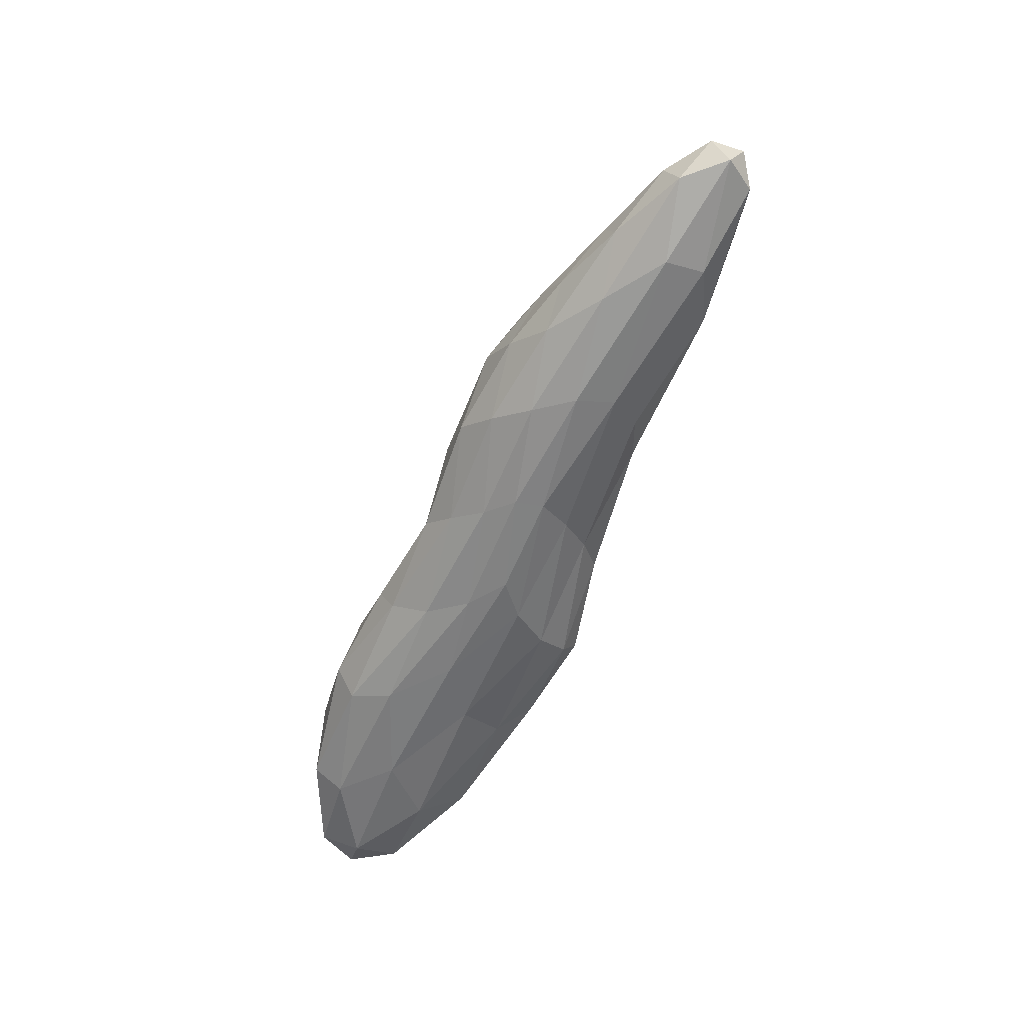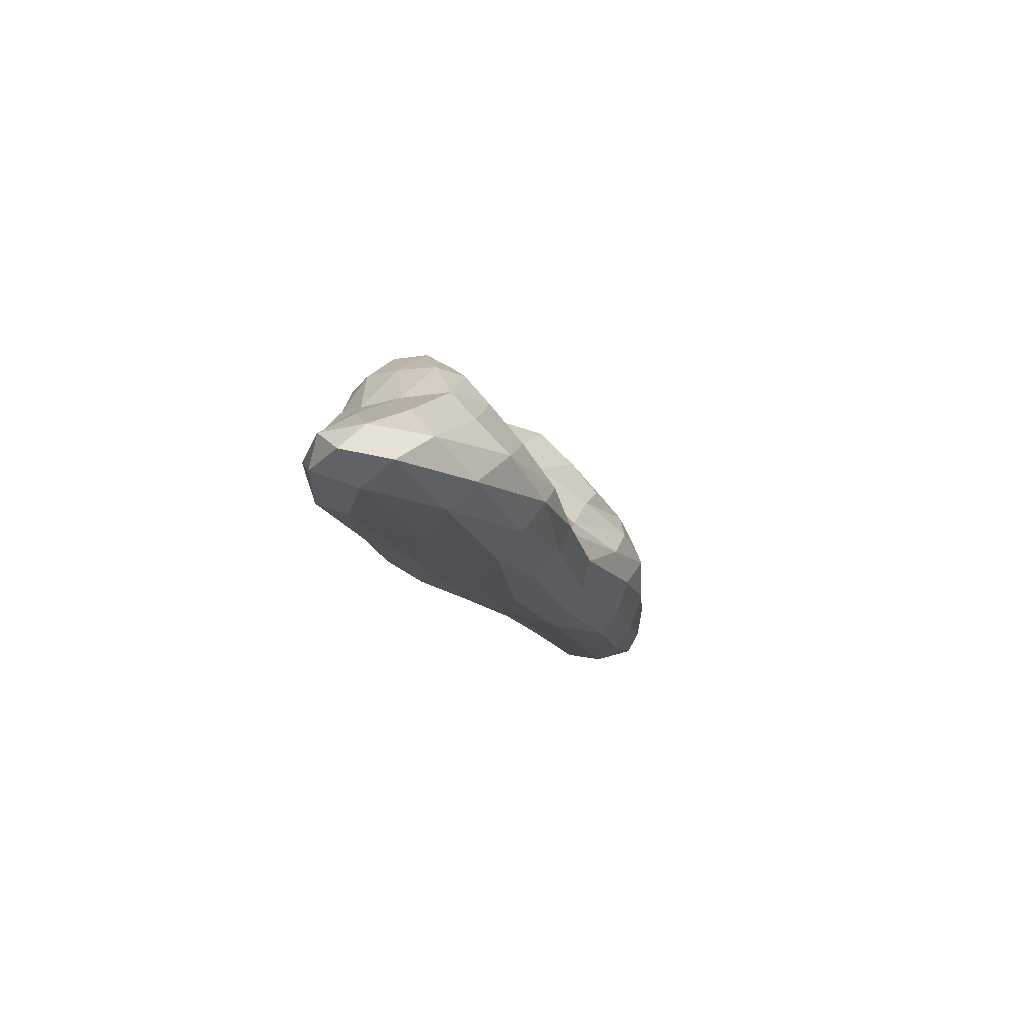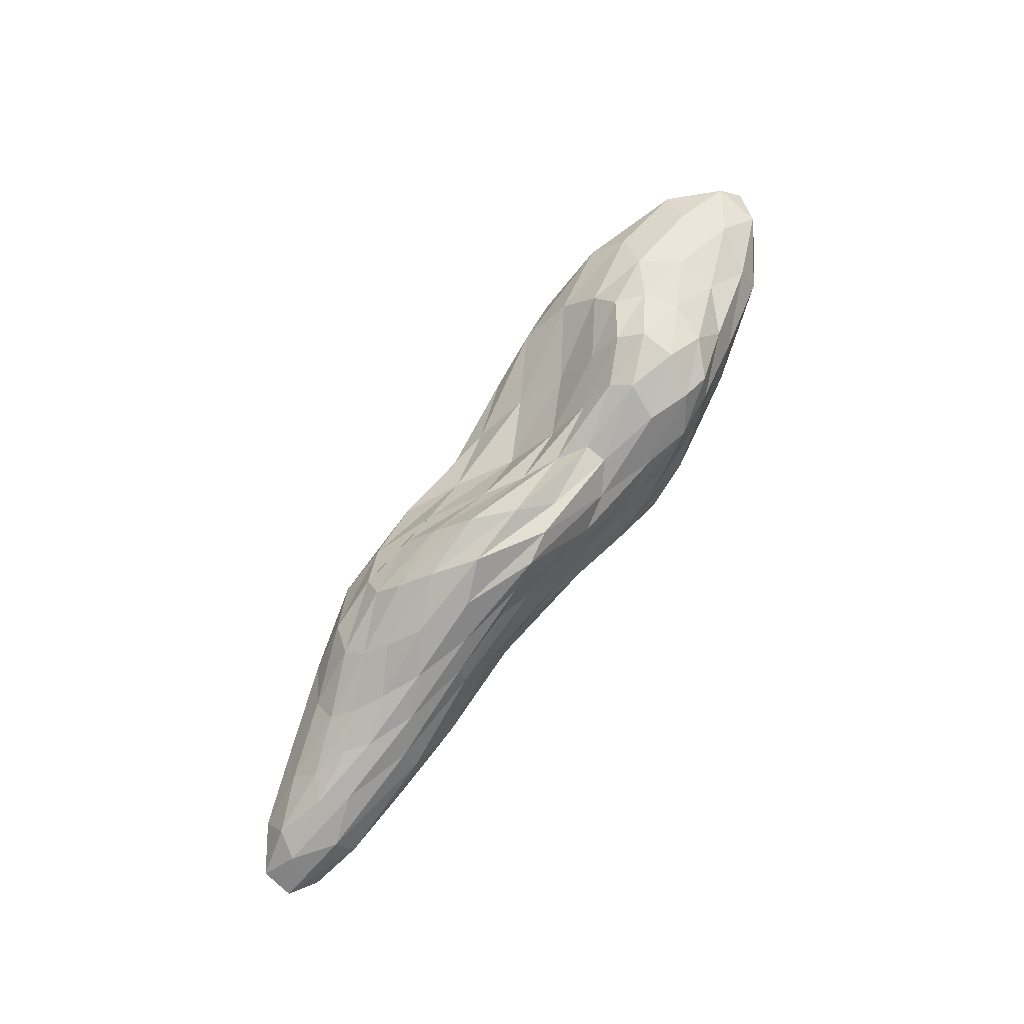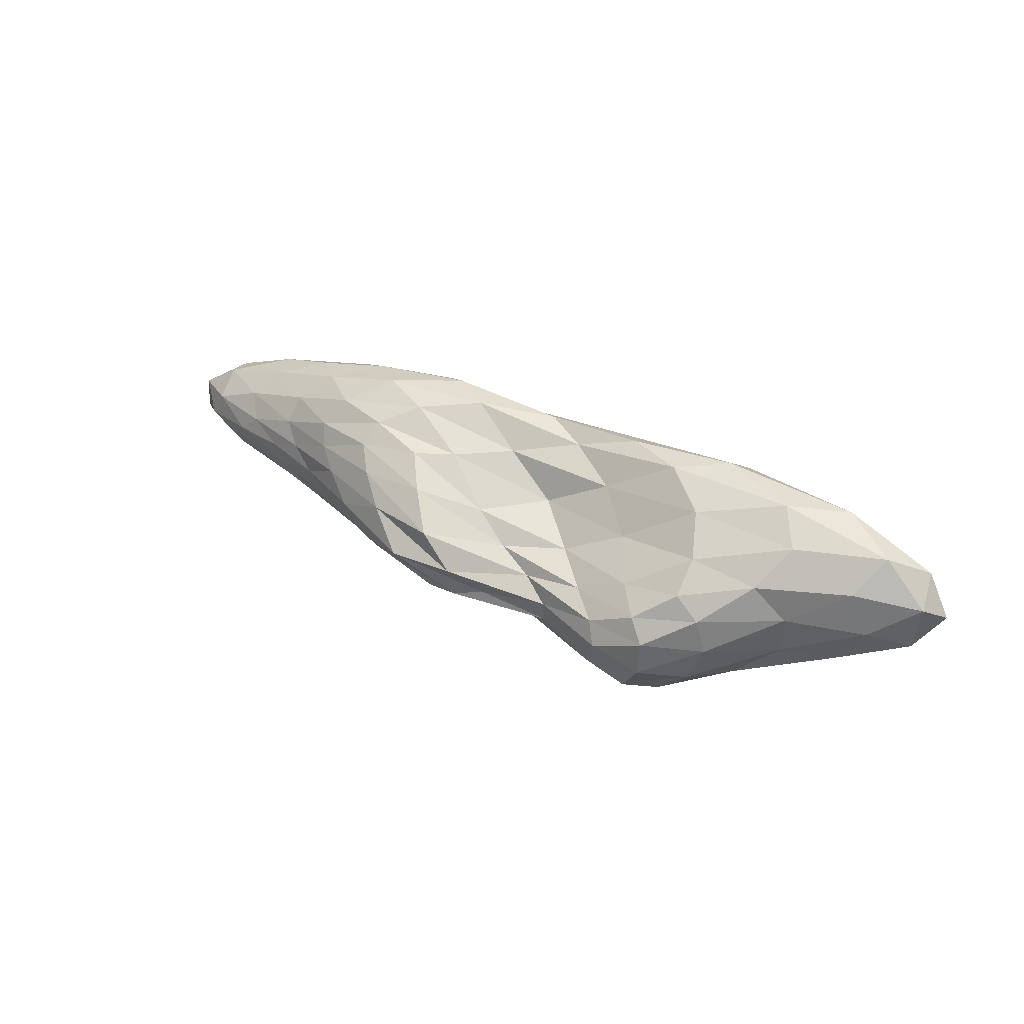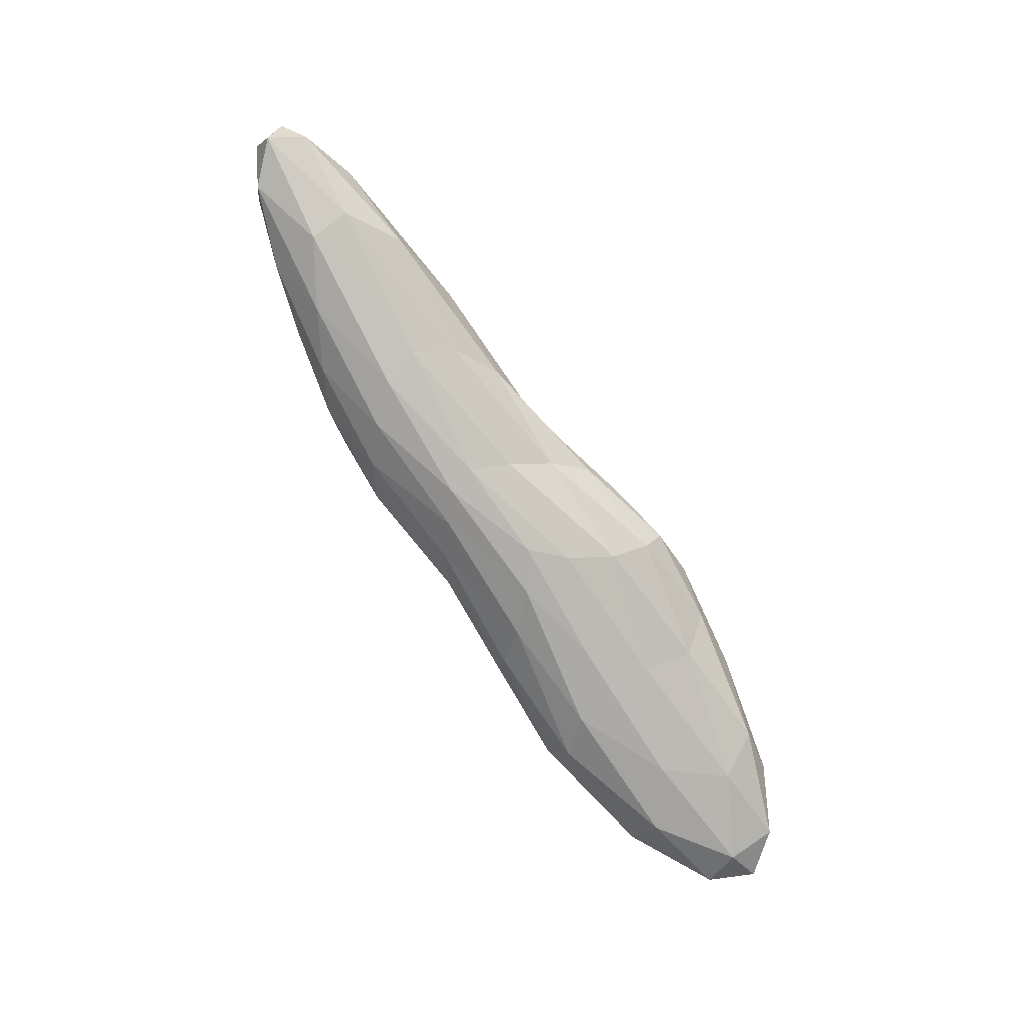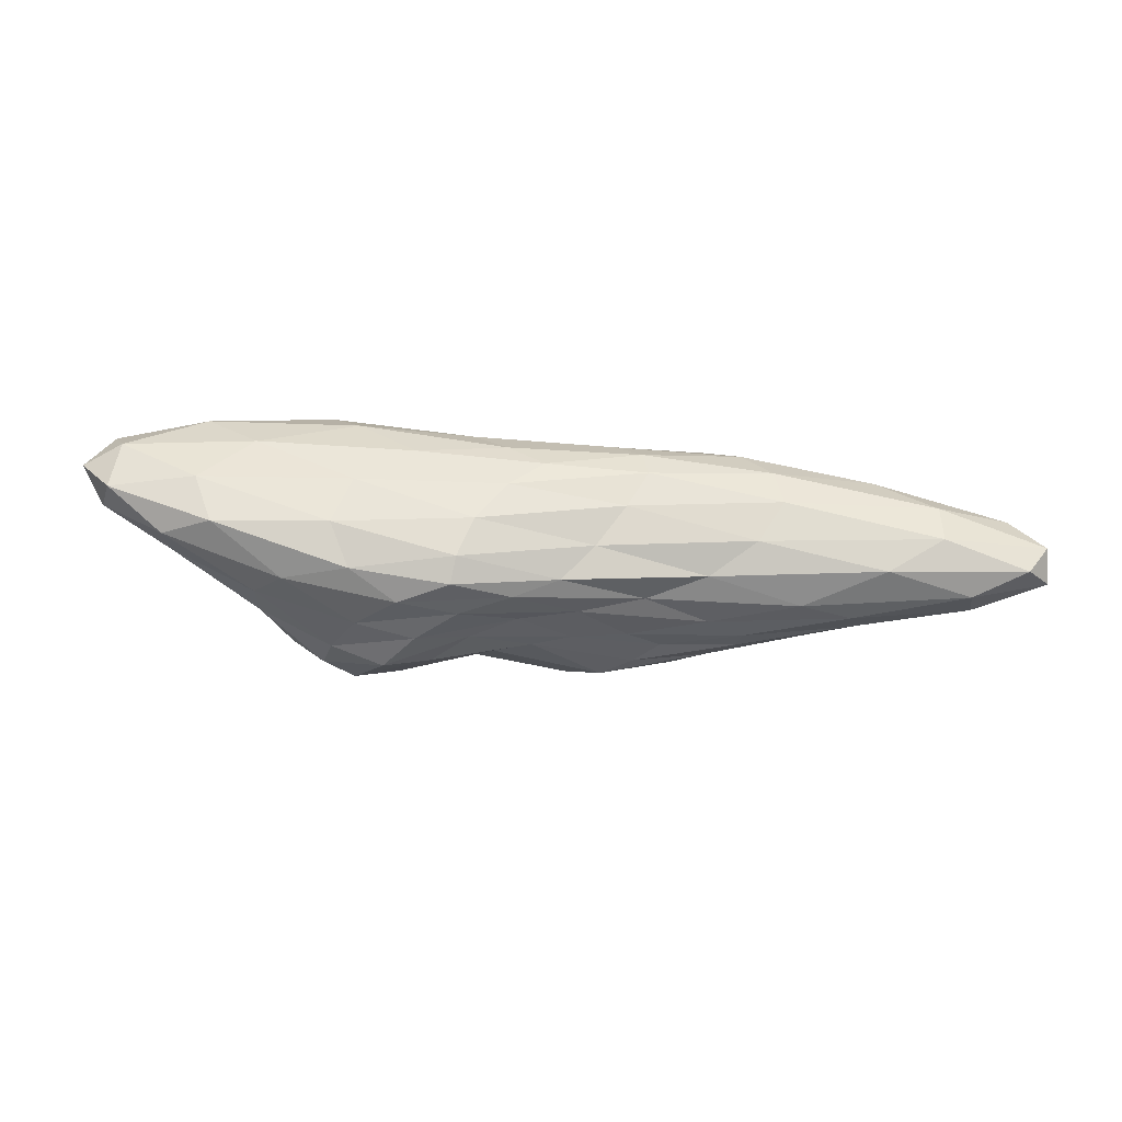
<metadata>
{"format":"obj","ext":"obj","renderer":"f3d","projection":"perspective","resolution":1024,"background":"white","views":[{"elev":-60.7,"azim":68.4,"up":"+Y"},{"elev":-15.3,"azim":-69.8,"up":"+Y"},{"elev":79.5,"azim":126.6,"up":"+Y"},{"elev":37.4,"azim":-147.5,"up":"+Z"},{"elev":-79.7,"azim":126.2,"up":"+Y"},{"elev":-54.9,"azim":-4.2,"up":"+Z"}]}
</metadata>
<code>
v  -46.86 211 -93.8
v  730.5 51.99 -33.86
v  237.2 116 -144.7
v  -529.7 175.4 -202.6
v  -559 166.7 92.25
v  229.3 96.34 154.2
v  1039 -157.3 -156.4
v  -249.3 -112.1 -273.7
v  -1099 -157 40.25
v  -276.2 -129.7 247.7
v  675.2 -133.5 144.8
v  -55.21 -267.3 -4.773
v  180.6 267.3 -32.24
v  395.3 184 -15.56
v  570.7 103.1 -30.99
v  25.78 230.2 -118.8
v  106.6 216.9 -135.3
v  179.2 169.3 -140.7
v  -211.2 185.1 -125.3
v  -356.7 224.4 -159.7
v  -457.4 220.5 -194
v  -212.5 192.2 -72.78
v  -362.8 228.4 -28.9
v  -472.7 222.8 27.05
v  27.75 252.4 -33.25
v  107.4 236.6 41.95
v  174.4 166.1 105.6
v  681.5 66.84 -72.37
v  568.3 85.58 -116.8
v  409.2 104.6 -144.4
v  31.11 80.51 -181.2
v  -200.4 64.25 -223.3
v  -392 148.4 -240.8
v  -605.3 177.9 -130.2
v  -641.1 170.8 -38.36
v  -617.7 175.1 44.79
v  -414.6 157 58.24
v  -208.7 86.06 27.59
v  22.48 111.6 70.27
v  376.5 112.4 134.6
v  517.1 101.5 69.48
v  638.4 72.21 7.131
v  871.7 17.82 -52.61
v  1020 -33 -80.44
v  1099 -100.2 -120.4
v  156.1 75.1 -166.2
v  37.63 -9.075 -205.6
v  -112.6 -72.44 -252.9
v  -676.3 74.33 -156.3
v  -881.1 -39.89 -101.6
v  -1044 -100.6 -31.6
v  -557.4 94.49 151.3
v  -515.2 6.737 215.3
v  -411.2 -73.53 255.8
v  363.8 60.6 176.6
v  499.2 20.54 173.9
v  606.8 -63.59 162.8
v  819.6 17.72 -4.529
v  860.9 -31.05 38.55
v  810.5 -87.92 93.98
v  417.7 60.37 -166.5
v  652.9 -21.71 -187.6
v  913.9 -97.08 -185.1
v  -509.8 111.3 -226.4
v  -457.8 30.23 -244.8
v  -365.6 -52.78 -270.8
v  -710.4 76.31 120.2
v  -911 -25.65 115.1
v  -1058 -98.21 83.34
v  141.9 46.95 153.6
v  21.76 -38.11 159.4
v  -129.1 -104.1 197.5
v  715.4 -158.2 -191.3
v  320.4 -114.3 -188.5
v  -8.911 -108.3 -226.2
v  -473.8 -116.3 -240.5
v  -782.9 -166.7 -163.3
v  -1025 -171.4 -58.62
v  -1039 -173.1 137.3
v  -831 -170.7 229.3
v  -527.4 -138.5 273.7
v  -28.52 -152.7 215.6
v  248.7 -149 229.2
v  487.8 -134.9 198.4
v  839.9 -164.4 84.35
v  1012 -179 4.593
v  1089 -173.6 -83.65
v  178.4 -262.4 -9.18
v  483 -242 -64.52
v  840.6 -211.8 -128.8
v  -135.2 -249.8 -69.73
v  -204.9 -214.1 -159.5
v  -240.1 -163.5 -236.8
v  -346.2 -257.4 30.84
v  -706.8 -240.5 56.78
v  -1009 -214.9 49.86
v  -140.3 -263.4 59.17
v  -217.8 -236.2 141
v  -263.6 -184.6 216.7
v  166.5 -267.2 57.25
v  396.4 -247 108.2
v  574.3 -194.3 141.6
v  274.8 220.5 -72.13
v  481.2 136.3 -74.49
v  346.6 158.5 -114.9
v  -145 142.4 -169
v  -59.67 103.5 -188.1
v  -285.5 144.9 -214.5
v  -388.5 254 -77.03
v  -507.8 251.4 -107.8
v  -513 248.6 -21.59
v  -148 165.2 -27.91
v  -294.2 165.9 -2.967
v  -64.49 142.2 13.38
v  269.8 212.8 41.02
v  334.1 161.7 93.7
v  466.3 140 31.35
v  984.1 -33.06 -17.22
v  993.9 -102.6 28.94
v  1095 -103.6 -42.24
v  333.9 15.48 -181.7
v  533.8 -58.65 -203.6
v  185.1 -47.33 -193.4
v  -685.4 -2.342 -190.4
v  -622.5 -63.75 -219.9
v  -894.4 -109.2 -140.6
v  -758.4 -9.581 197.2
v  -954.6 -105 186.2
v  -703.1 -79.81 255.9
v  284.8 -9.615 213.5
v  149.8 -89.2 229.3
v  403 -60.45 224.1
v  928.8 -34.11 -145.9
v  649.9 29.37 -153.6
v  816.3 18.98 -105.9
v  -230.4 -20.86 -256.7
v  -323.1 60.54 -249.3
v  -97.18 11.58 -217.8
v  -952.9 -36.39 7.516
v  -782.4 50.05 34.53
v  -776.7 41.18 -64.31
v  -251.6 -34.73 159.8
v  -105.7 -1.817 78.86
v  -348.1 51.59 102.5
v  680.4 -9.985 101.1
v  687.5 35.63 46.96
v  536.7 68.3 114.6
v  130.9 -222.7 -88.46
v  64.97 -163.4 -165.5
v  426.3 -186.7 -143.3
v  -477.8 -231.4 -59.21
v  -827.5 -214.3 -62.14
v  -520.5 -185 -164.1
v  -481.9 -245.9 142.1
v  -546.1 -207.2 225.3
v  -829.2 -222.2 158.9
v  103.8 -248.3 113.2
v  323.6 -207 179.5
v  37.65 -206.7 173.8
v  463.4 -260.4 24.14
v  838.2 -231.6 -36.35
v  703.4 -226.4 59.15
g Cloud_Large
f 1 13 16
f 13 14 103
f 13 103 16
f 16 103 17
f 14 15 104
f 14 104 103
f 103 104 105
f 103 105 17
f 17 105 18
f 15 2 28
f 15 28 104
f 104 28 29
f 104 29 105
f 105 29 30
f 105 30 18
f 18 30 3
f 1 16 19
f 16 17 106
f 16 106 19
f 19 106 20
f 17 18 107
f 17 107 106
f 106 107 108
f 106 108 20
f 20 108 21
f 18 3 31
f 18 31 107
f 107 31 32
f 107 32 108
f 108 32 33
f 108 33 21
f 21 33 4
f 1 19 22
f 19 20 109
f 19 109 22
f 22 109 23
f 20 21 110
f 20 110 109
f 109 110 111
f 109 111 23
f 23 111 24
f 21 4 34
f 21 34 110
f 110 34 35
f 110 35 111
f 111 35 36
f 111 36 24
f 24 36 5
f 1 22 25
f 22 23 112
f 22 112 25
f 25 112 26
f 23 24 113
f 23 113 112
f 112 113 114
f 112 114 26
f 26 114 27
f 24 5 37
f 24 37 113
f 113 37 38
f 113 38 114
f 114 38 39
f 114 39 27
f 27 39 6
f 1 25 13
f 25 26 115
f 25 115 13
f 13 115 14
f 26 27 116
f 26 116 115
f 115 116 117
f 115 117 14
f 14 117 15
f 27 6 40
f 27 40 116
f 116 40 41
f 116 41 117
f 117 41 42
f 117 42 15
f 15 42 2
f 2 58 43
f 58 59 118
f 58 118 43
f 43 118 44
f 59 60 119
f 59 119 118
f 118 119 120
f 118 120 44
f 44 120 45
f 60 11 85
f 60 85 119
f 119 85 86
f 119 86 120
f 120 86 87
f 120 87 45
f 45 87 7
f 3 61 46
f 61 62 121
f 61 121 46
f 46 121 47
f 62 63 122
f 62 122 121
f 121 122 123
f 121 123 47
f 47 123 48
f 63 7 73
f 63 73 122
f 122 73 74
f 122 74 123
f 123 74 75
f 123 75 48
f 48 75 8
f 4 64 49
f 64 65 124
f 64 124 49
f 49 124 50
f 65 66 125
f 65 125 124
f 124 125 126
f 124 126 50
f 50 126 51
f 66 8 76
f 66 76 125
f 125 76 77
f 125 77 126
f 126 77 78
f 126 78 51
f 51 78 9
f 5 67 52
f 67 68 127
f 67 127 52
f 52 127 53
f 68 69 128
f 68 128 127
f 127 128 129
f 127 129 53
f 53 129 54
f 69 9 79
f 69 79 128
f 128 79 80
f 128 80 129
f 129 80 81
f 129 81 54
f 54 81 10
f 6 70 55
f 70 71 130
f 70 130 55
f 55 130 56
f 71 72 131
f 71 131 130
f 130 131 132
f 130 132 56
f 56 132 57
f 72 10 82
f 72 82 131
f 131 82 83
f 131 83 132
f 132 83 84
f 132 84 57
f 57 84 11
f 7 63 45
f 63 62 133
f 63 133 45
f 45 133 44
f 62 61 134
f 62 134 133
f 133 134 135
f 133 135 44
f 44 135 43
f 61 3 30
f 61 30 134
f 134 30 29
f 134 29 135
f 135 29 28
f 135 28 43
f 43 28 2
f 8 66 48
f 66 65 136
f 66 136 48
f 48 136 47
f 65 64 137
f 65 137 136
f 136 137 138
f 136 138 47
f 47 138 46
f 64 4 33
f 64 33 137
f 137 33 32
f 137 32 138
f 138 32 31
f 138 31 46
f 46 31 3
f 9 69 51
f 69 68 139
f 69 139 51
f 51 139 50
f 68 67 140
f 68 140 139
f 139 140 141
f 139 141 50
f 50 141 49
f 67 5 36
f 67 36 140
f 140 36 35
f 140 35 141
f 141 35 34
f 141 34 49
f 49 34 4
f 10 72 54
f 72 71 142
f 72 142 54
f 54 142 53
f 71 70 143
f 71 143 142
f 142 143 144
f 142 144 53
f 53 144 52
f 70 6 39
f 70 39 143
f 143 39 38
f 143 38 144
f 144 38 37
f 144 37 52
f 52 37 5
f 11 60 57
f 60 59 145
f 60 145 57
f 57 145 56
f 59 58 146
f 59 146 145
f 145 146 147
f 145 147 56
f 56 147 55
f 58 2 42
f 58 42 146
f 146 42 41
f 146 41 147
f 147 41 40
f 147 40 55
f 55 40 6
f 12 91 88
f 91 92 148
f 91 148 88
f 88 148 89
f 92 93 149
f 92 149 148
f 148 149 150
f 148 150 89
f 89 150 90
f 93 8 75
f 93 75 149
f 149 75 74
f 149 74 150
f 150 74 73
f 150 73 90
f 90 73 7
f 12 94 91
f 94 95 151
f 94 151 91
f 91 151 92
f 95 96 152
f 95 152 151
f 151 152 153
f 151 153 92
f 92 153 93
f 96 9 78
f 96 78 152
f 152 78 77
f 152 77 153
f 153 77 76
f 153 76 93
f 93 76 8
f 12 97 94
f 97 98 154
f 97 154 94
f 94 154 95
f 98 99 155
f 98 155 154
f 154 155 156
f 154 156 95
f 95 156 96
f 99 10 81
f 99 81 155
f 155 81 80
f 155 80 156
f 156 80 79
f 156 79 96
f 96 79 9
f 12 100 97
f 100 101 157
f 100 157 97
f 97 157 98
f 101 102 158
f 101 158 157
f 157 158 159
f 157 159 98
f 98 159 99
f 102 11 84
f 102 84 158
f 158 84 83
f 158 83 159
f 159 83 82
f 159 82 99
f 99 82 10
f 12 88 100
f 88 89 160
f 88 160 100
f 100 160 101
f 89 90 161
f 89 161 160
f 160 161 162
f 160 162 101
f 101 162 102
f 90 7 87
f 90 87 161
f 161 87 86
f 161 86 162
f 162 86 85
f 162 85 102
f 102 85 11

</code>
